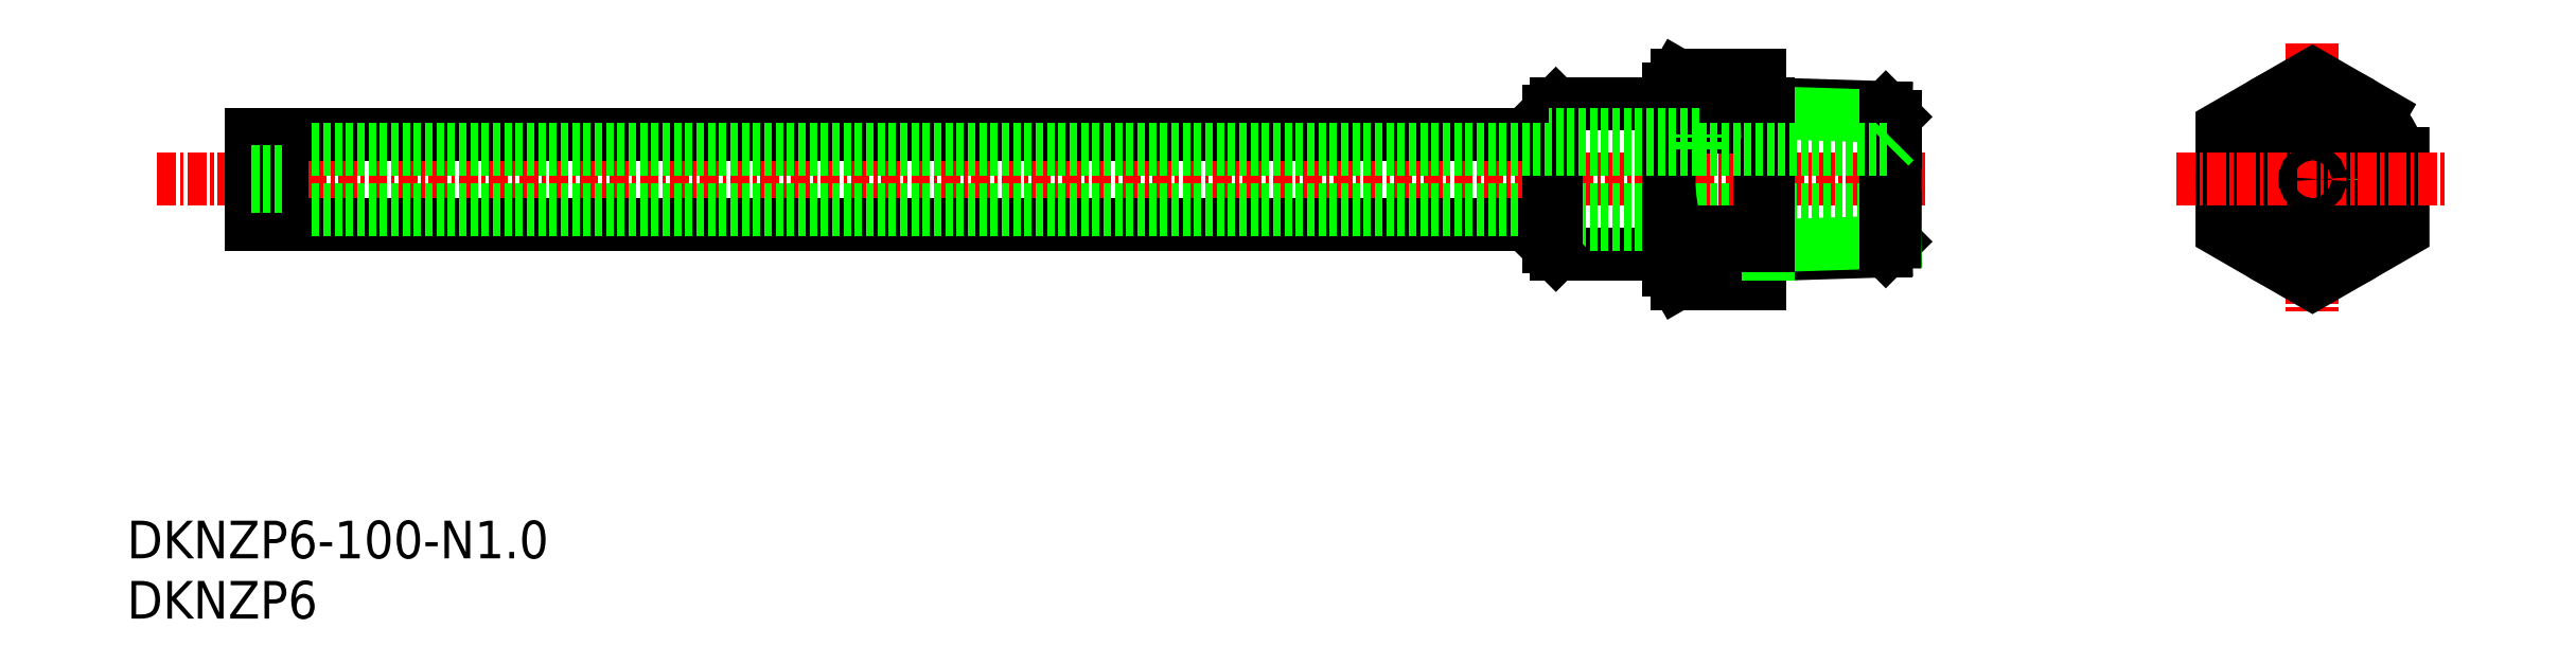
<metadata>
{"format":"dxf","ext":"dxf","renderer":"ezdxf+matplotlib","layout":"modelspace","background":"white","min_lineweight":24,"dpi":150}
</metadata>
<code>
0
SECTION
2
ENTITIES
0
LINE
8
CENTER
10
177.3
20
154
30
0
11
59.76
21
154
31
0
0
LINE
8
0
10
152.3
20
157
30
0
11
68.28
21
157
31
0
0
LINE
8
0
10
152.3
20
151
30
0
11
68.28
21
151
31
0
0
LINE
8
0
10
162.3
20
152
30
0
11
68.28
21
152
31
0
0
LINE
8
0
10
68.28
20
157
30
0
11
68.28
21
151
31
0
0
LINE
8
CENTER
10
203
20
163
30
0
11
203
21
145
31
0
0
CIRCLE
8
0
10
203
20
154
30
0
40
2.5
0
CIRCLE
8
0
10
203
20
154
30
0
40
4.141
0
CIRCLE
8
0
10
203
20
154
30
0
40
4.759
0
CIRCLE
8
0
10
203
20
154
30
0
40
2
0
POLYLINE
8
0
66
     1
10
0
20
0
30
0
70
     1
0
VERTEX
8
0
10
209
20
157.5
30
0
0
VERTEX
8
0
10
203
20
160.9
30
0
0
VERTEX
8
0
10
197
20
157.5
30
0
0
VERTEX
8
0
10
197
20
150.5
30
0
0
VERTEX
8
0
10
203
20
147.1
30
0
0
VERTEX
8
0
10
209
20
150.5
30
0
0
SEQEND
8
0
0
CIRCLE
8
0
10
203
20
154
30
0
40
6
0
LINE
8
CENTER
10
194
20
154
30
0
11
212
21
154
31
0
0
LINE
8
0
10
166.9
20
158.4
30
0
11
166.3
21
159
31
0
0
LINE
8
0
10
174.8
20
152
30
0
11
162.3
21
152
31
0
0
LINE
8
0
10
174.7
20
158.8
30
0
11
166.3
21
159
31
0
0
LINE
8
0
10
166.9
20
149.6
30
0
11
166.3
21
149
31
0
0
LINE
8
0
10
174.7
20
149.3
30
0
11
166.3
21
149
31
0
0
LINE
8
0
10
152.3
20
158.5
30
0
11
152.3
21
151
31
0
0
LINE
8
0
10
160.3
20
149
30
0
11
152.8
21
149
31
0
0
LINE
8
0
10
162.3
20
151
30
0
11
152.3
21
151
31
0
0
LINE
8
0
10
152.3
20
151
30
0
11
152.3
21
149.5
31
0
0
LINE
8
0
10
152.8
20
149
30
0
11
152.3
21
149.5
31
0
0
LINE
8
0
10
166.3
20
147.1
30
0
11
160.8
21
147.1
31
0
0
LINE
8
0
10
160.3
20
148
30
0
11
160.3
21
149
31
0
0
LINE
8
0
10
160.3
20
148
30
0
11
160.8
21
147.1
31
0
0
LINE
8
0
10
166.3
20
149
30
0
11
166.3
21
147.1
31
0
0
LINE
8
0
10
162.3
20
152
30
0
11
162.3
21
151
31
0
0
LINE
8
0
10
160.3
20
159
30
0
11
152.8
21
159
31
0
0
LINE
8
0
10
152.8
20
159
30
0
11
152.8
21
149
31
0
0
LINE
8
0
10
152.8
20
159
30
0
11
152.3
21
158.5
31
0
0
LINE
8
0
10
160.3
20
160
30
0
11
160.3
21
149
31
0
0
LINE
8
0
10
166.3
20
160.9
30
0
11
166.3
21
149
31
0
0
ARC
8
0
10
166.5
20
160
30
0
40
6.268
50
180
51
203.9
0
LINE
8
0
10
166.3
20
157.5
30
0
11
160.8
21
157.5
31
0
0
ARC
8
0
10
171.7
20
154
30
0
40
11.46
50
162.4
51
180
0
LINE
8
0
10
166.3
20
160.9
30
0
11
160.8
21
160.9
31
0
0
LINE
8
0
10
160.3
20
160
30
0
11
160.8
21
160.9
31
0
0
LINE
8
0
10
175.3
20
156.5
30
0
11
175.3
21
151.5
31
0
0
LINE
8
0
10
175.3
20
149.9
30
0
11
174.7
21
149.3
31
0
0
LINE
8
0
10
175.3
20
149.9
30
0
11
166.9
21
149.6
31
0
0
LINE
8
0
10
175.3
20
151.5
30
0
11
174.8
21
152
31
0
0
LINE
8
0
10
166.9
20
149.6
30
0
11
166.9
21
149
31
0
0
LINE
8
0
10
174.7
20
149.8
30
0
11
174.7
21
149.3
31
0
0
LINE
8
0
10
175.3
20
151.5
30
0
11
175.3
21
149.9
31
0
0
LINE
8
0
10
175.3
20
158.2
30
0
11
174.7
21
158.8
31
0
0
LINE
8
0
10
175.3
20
158.2
30
0
11
166.9
21
158.4
31
0
0
LINE
8
0
10
166.9
20
159
30
0
11
166.9
21
149.6
31
0
0
LINE
8
0
10
174.7
20
158.8
30
0
11
174.7
21
149.8
31
0
0
LINE
8
0
10
175.3
20
158.2
30
0
11
175.3
21
156.5
31
0
0
ARC
8
0
10
171.7
20
154
30
0
40
11.46
50
180
51
197.6
0
LINE
8
0
10
166.3
20
150.5
30
0
11
160.8
21
150.5
31
0
0
ARC
8
0
10
166.5
20
148
30
0
40
6.268
50
156.1
51
180
0
LINE
8
0
10
162.3
20
156
30
0
11
68.28
21
156
31
0
0
LINE
8
0
10
162.3
20
157
30
0
11
152.3
21
157
31
0
0
LINE
8
0
10
174.8
20
156
30
0
11
162.3
21
156
31
0
0
LINE
8
0
10
162.3
20
156
30
0
11
162.3
21
157
31
0
0
LINE
8
0
10
175.3
20
156.5
30
0
11
174.8
21
156
31
0
0
TEXT
8
0
10
58.01
20
128.8
30
0
40
2.5
1
DKNZP6-100-N1
0
TEXT
8
0
10
58.01
20
124.8
30
0
40
2.5
1
DKNZP6
0
LINE
8
0
10
66.28
20
157
30
0
11
66.28
21
151
31
0
0
LINE
8
0
10
66.28
20
157
30
0
11
68.28
21
157
31
0
0
LINE
8
0
10
68.28
20
157
30
0
11
68.28
21
151
31
0
0
LINE
8
0
10
68.28
20
151
30
0
11
66.28
21
151
31
0
0
LINE
8
0
10
68.28
20
154.5
30
0
11
66.28
21
154.5
31
0
0
LINE
8
0
10
68.28
20
153.5
30
0
11
66.28
21
153.5
31
0
0
CIRCLE
8
0
10
203
20
154
30
0
40
0.5
0
ENDSEC
0
EOF

</code>
